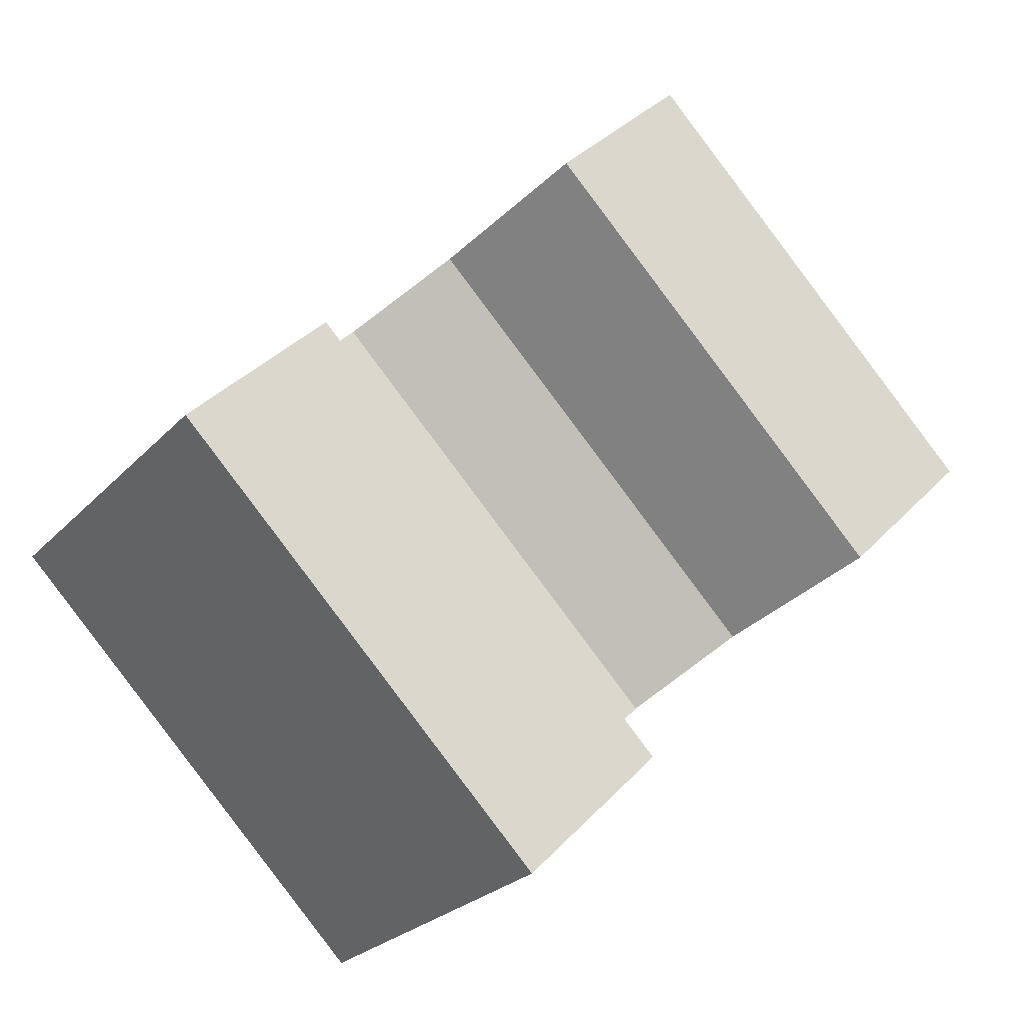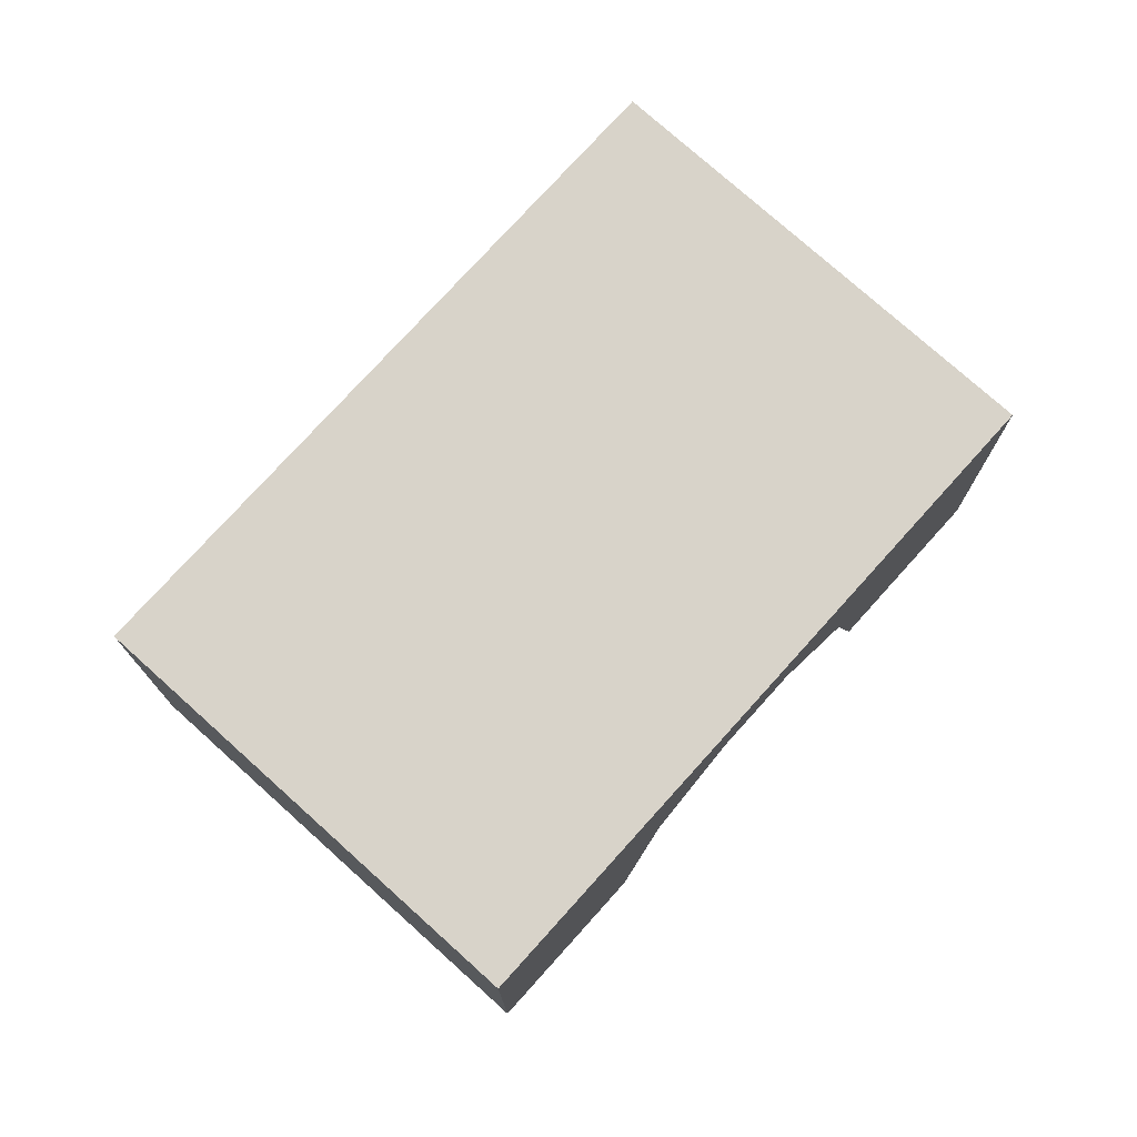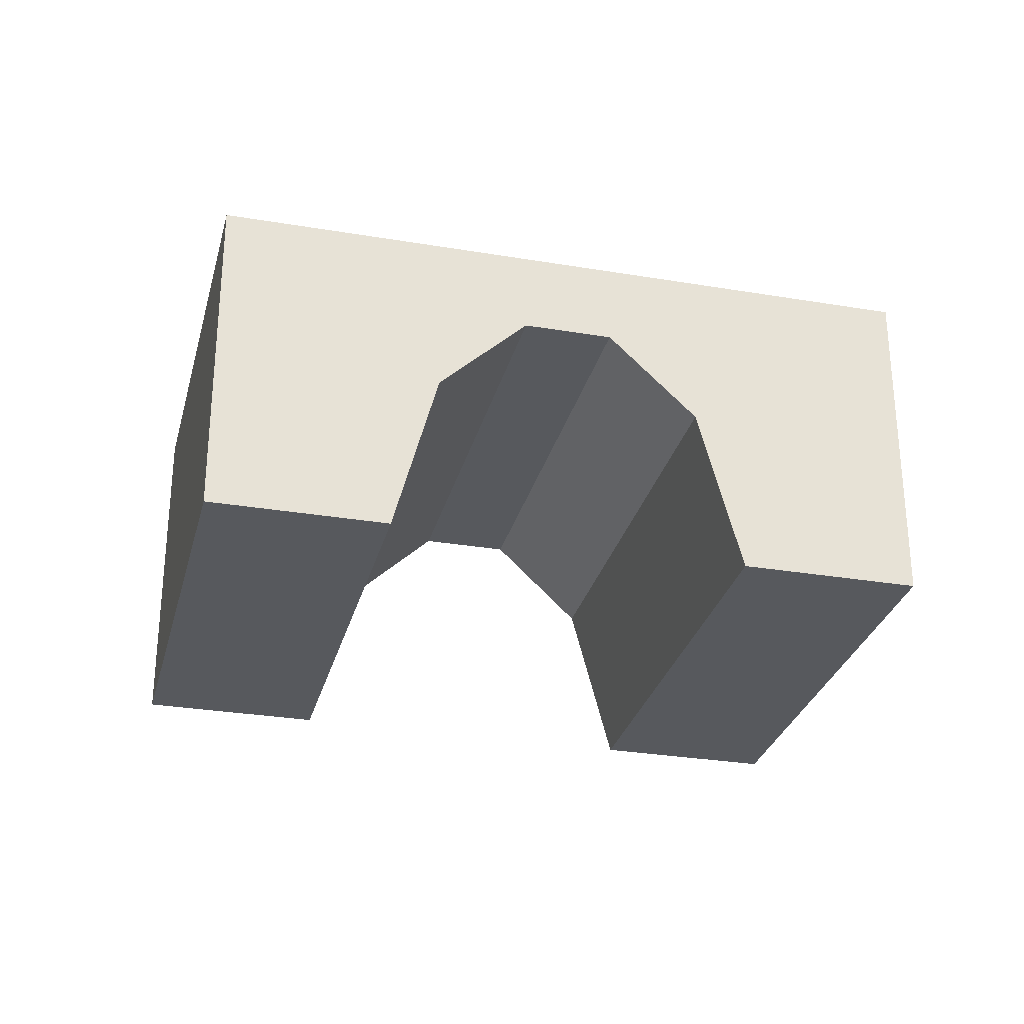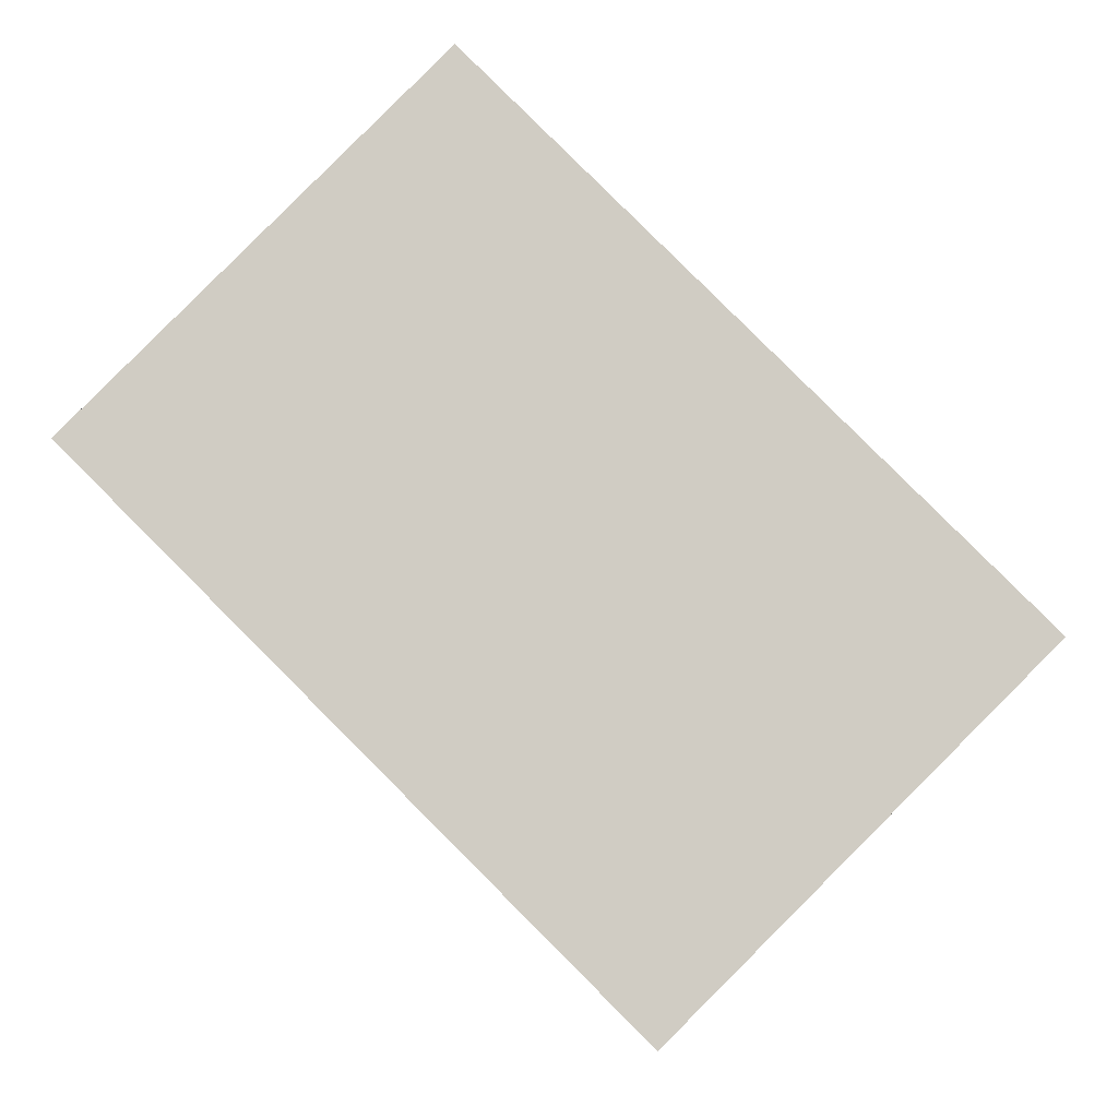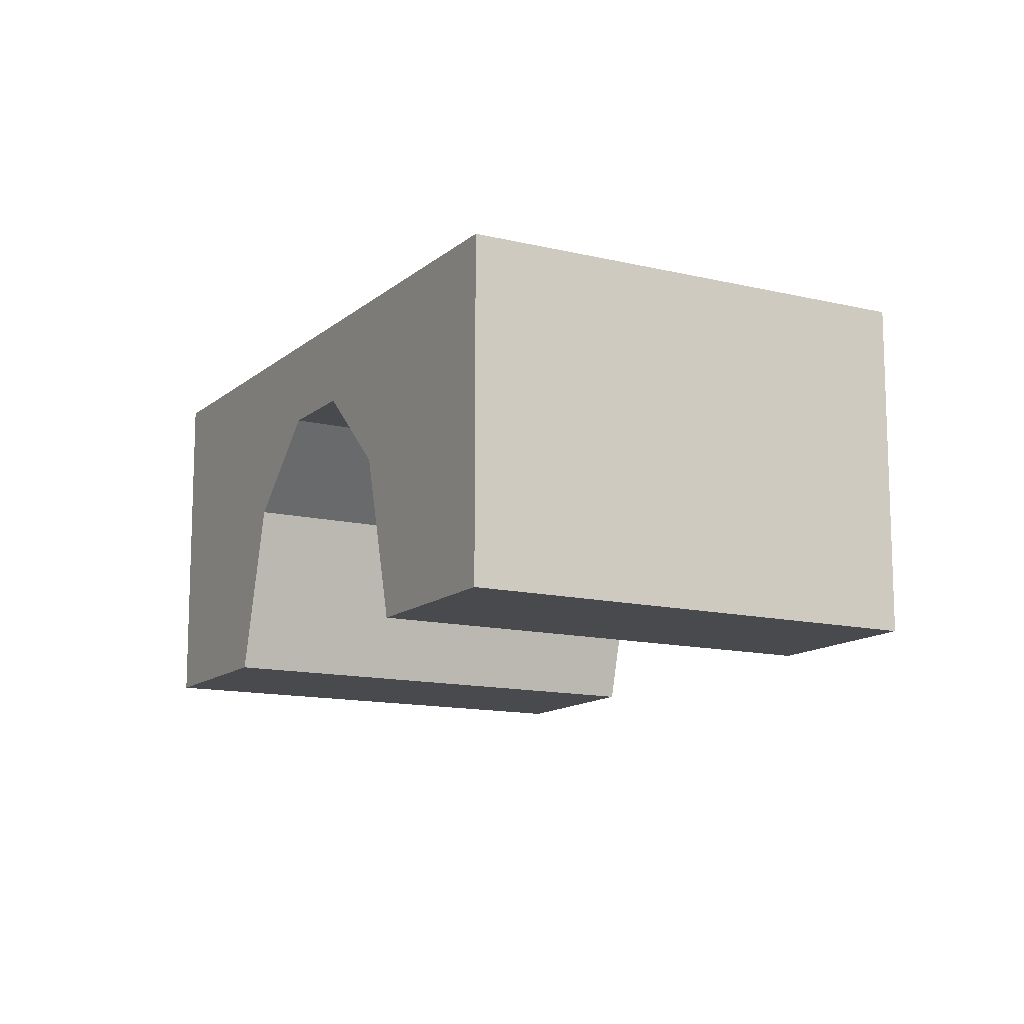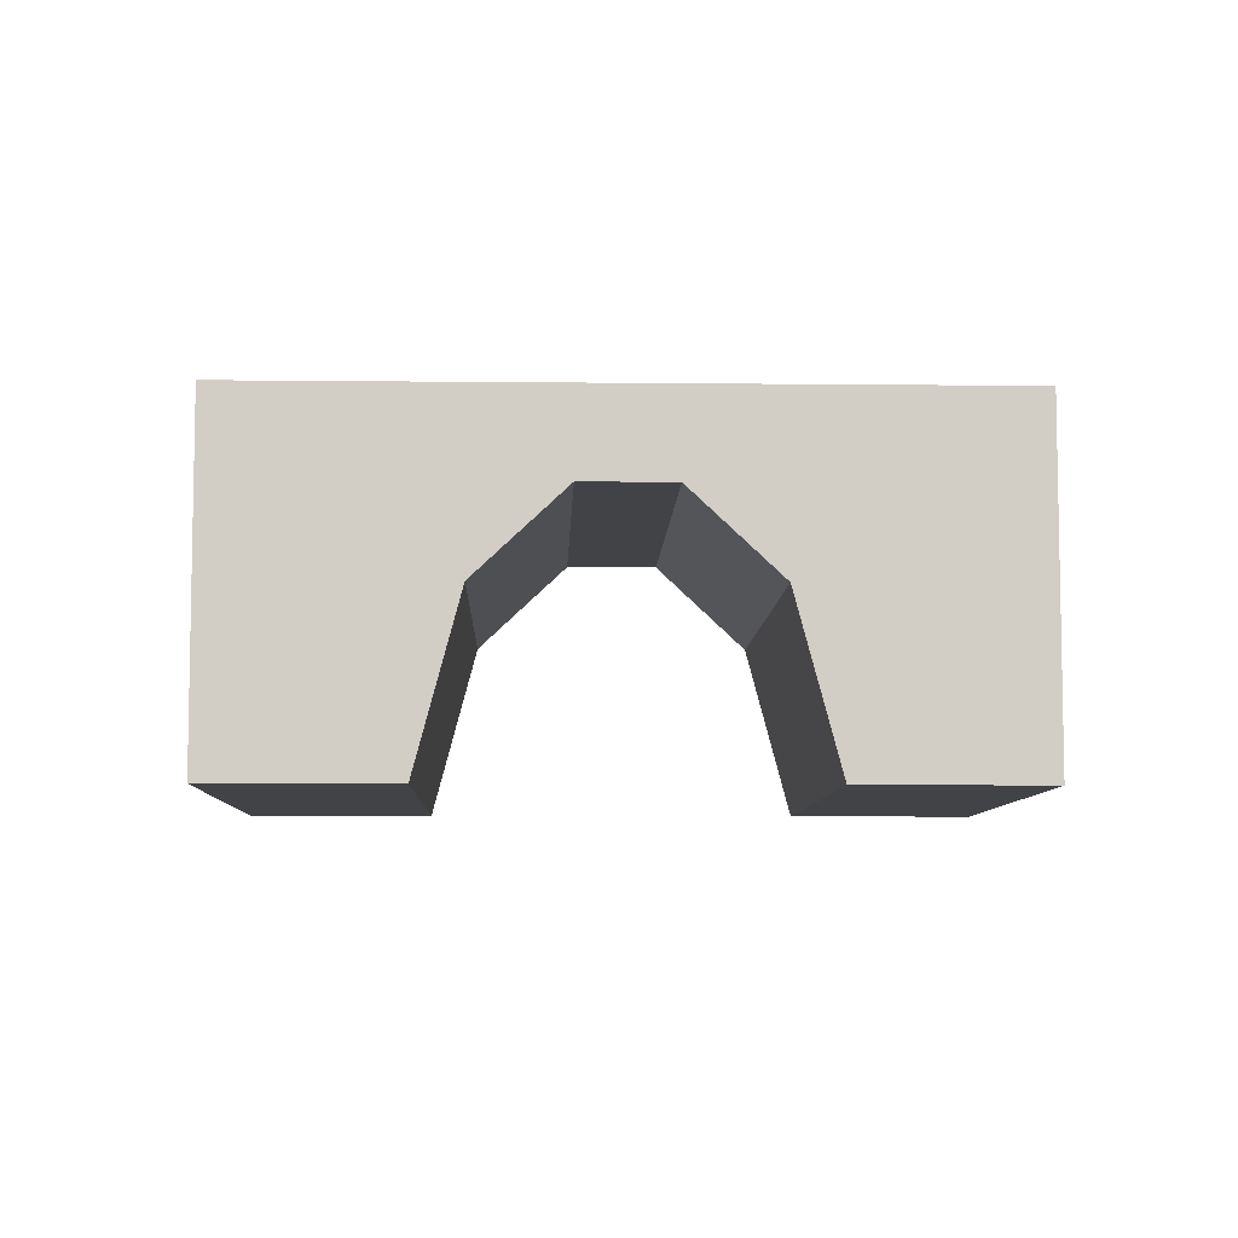
<metadata>
{"format":"obj","ext":"obj","renderer":"f3d","projection":"perspective","resolution":1024,"background":"white","views":[{"elev":-25.4,"azim":-31.9,"up":"+Z"},{"elev":75.8,"azim":-93.0,"up":"+Y"},{"elev":-29.3,"azim":-59.0,"up":"+Y"},{"elev":-6.4,"azim":-178.6,"up":"+Z"},{"elev":-12.9,"azim":-164.2,"up":"+Y"},{"elev":-7.4,"azim":-46.8,"up":"+Y"}]}
</metadata>
<code>
o 立方體.002
v 171.1 -10 -64.36
v 171.1 60 -64.36
v 64.99 -10 -170.4
v 64.99 60 -170.4
v 241.8 -10 -135.1
v 241.8 60 -135.1
v 135.7 -10 -241.1
v 135.7 60 -241.1
v 118 42.5 -117.4
v 118 60 -117.4
v 188.7 42.5 -188.1
v 188.7 60 -188.1
v 91.51 60 -143.9
v 162.2 -10 -214.6
v 91.51 -10 -143.9
v 162.2 60 -214.6
v 144.5 -10 -90.87
v 215.3 60 -161.6
v 144.5 60 -90.87
v 215.3 -10 -161.6
v 104.8 33.75 -130.6
v 175.5 60 -201.4
v 104.8 60 -130.6
v 175.5 33.75 -201.4
v 131.3 60 -104.1
v 202 33.75 -174.8
v 131.3 33.75 -104.1
v 202 60 -174.8
v 124.7 60 -110.8
v 195.4 42.5 -181.5
v 124.7 42.5 -110.8
v 195.4 60 -181.5
v 111.4 42.5 -124
v 182.1 60 -194.7
v 111.4 60 -124
v 182.1 42.5 -194.7
v 98.14 60 -137.3
v 168.8 25 -208
v 98.14 25 -137.3
v 168.8 60 -208
v 137.9 25 -97.5
v 208.6 60 -168.2
v 137.9 60 -97.5
v 208.6 25 -168.2
f 15 13 4 3
f 3 4 8 7
f 20 18 6 5
f 5 6 2 1
f 17 20 5 1
f 18 19 2 6
f 34 35 10 12
f 33 36 11 9
f 36 34 12 11
f 31 29 10 9
f 7 8 16 14
f 3 7 14 15
f 8 4 13 16
f 39 37 13 15
f 1 2 19 17
f 42 43 19 18
f 41 44 20 17
f 44 42 18 20
f 33 35 23 21
f 38 40 22 24
f 39 38 24 21
f 40 37 23 22
f 30 32 28 26
f 31 30 26 27
f 32 29 25 28
f 41 43 25 27
f 12 10 29 32
f 9 11 30 31
f 11 12 32 30
f 27 25 29 31
f 9 10 35 33
f 24 22 34 36
f 21 24 36 33
f 22 23 35 34
f 16 13 37 40
f 15 14 38 39
f 14 16 40 38
f 21 23 37 39
f 17 19 43 41
f 26 28 42 44
f 27 26 44 41
f 28 25 43 42

</code>
